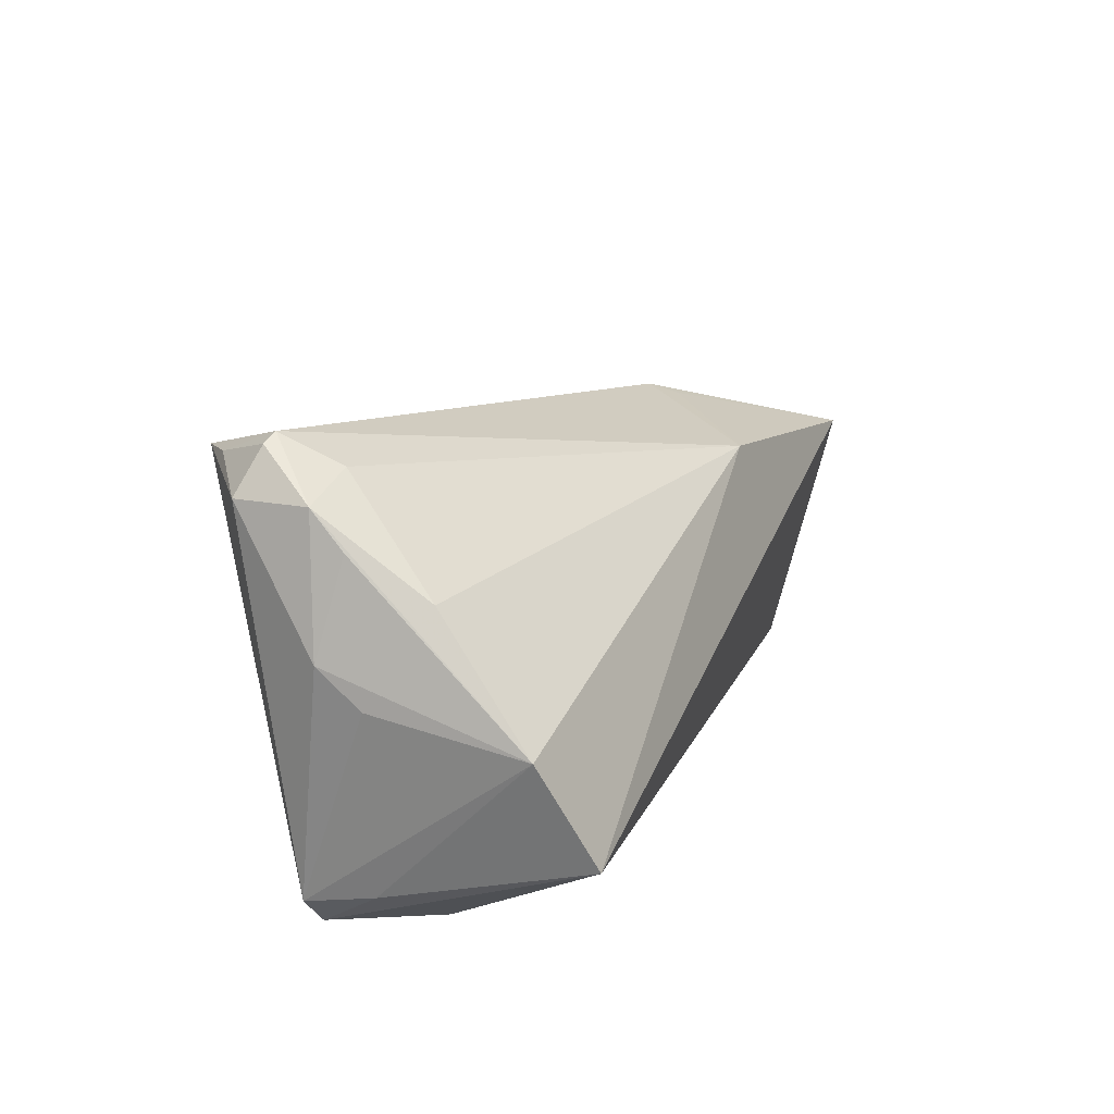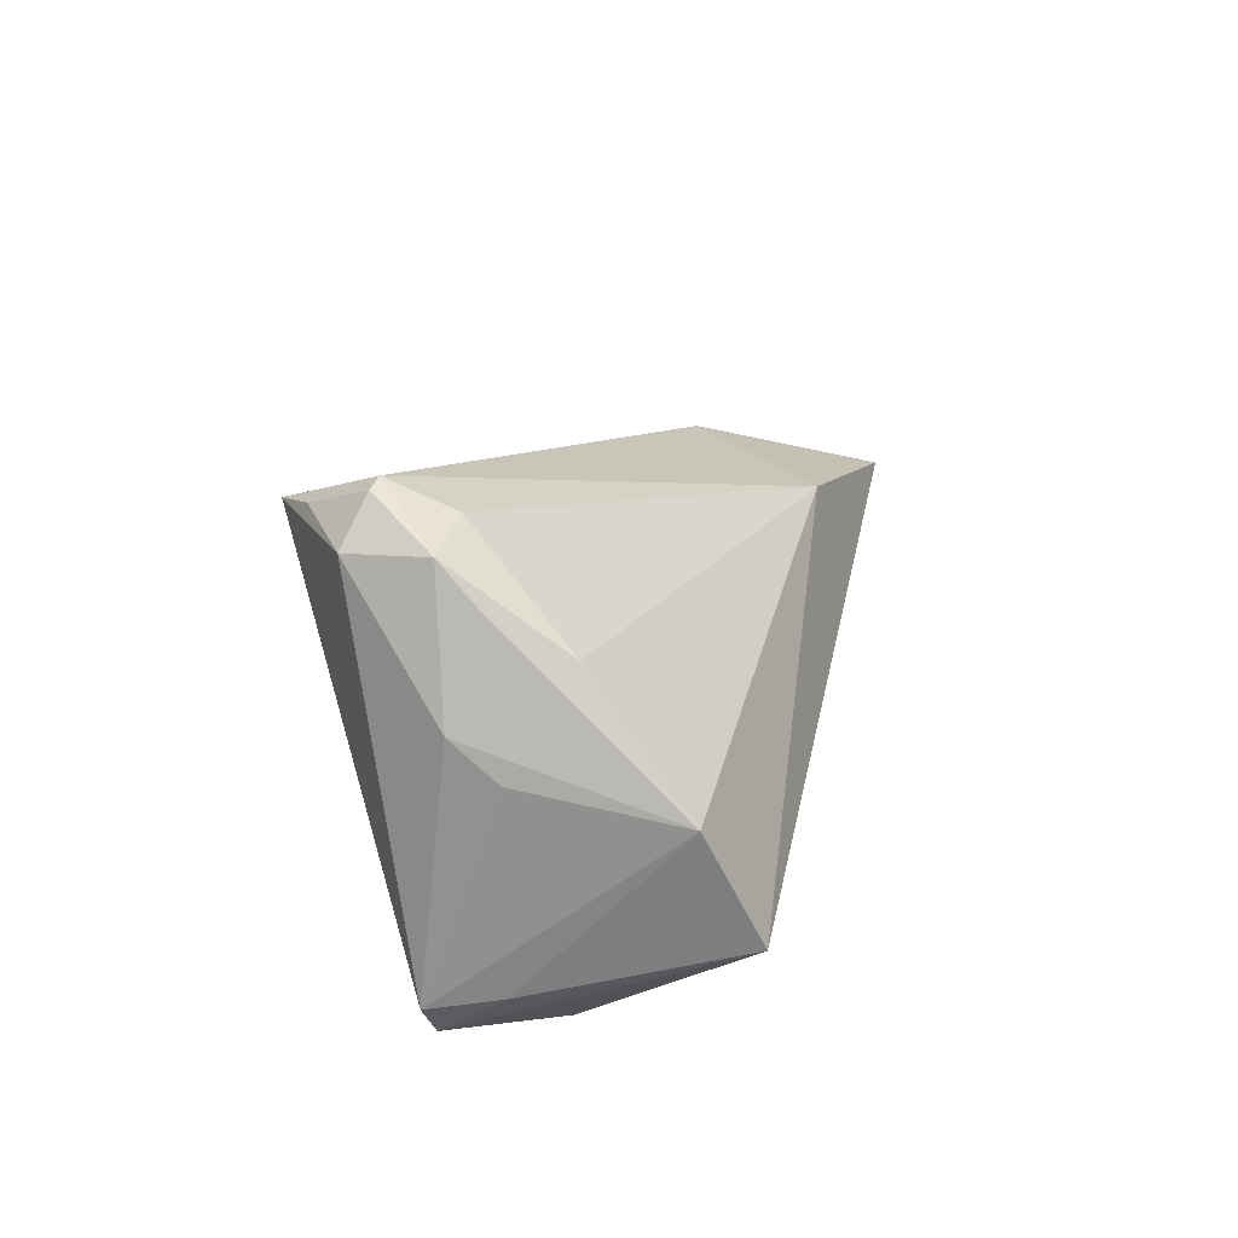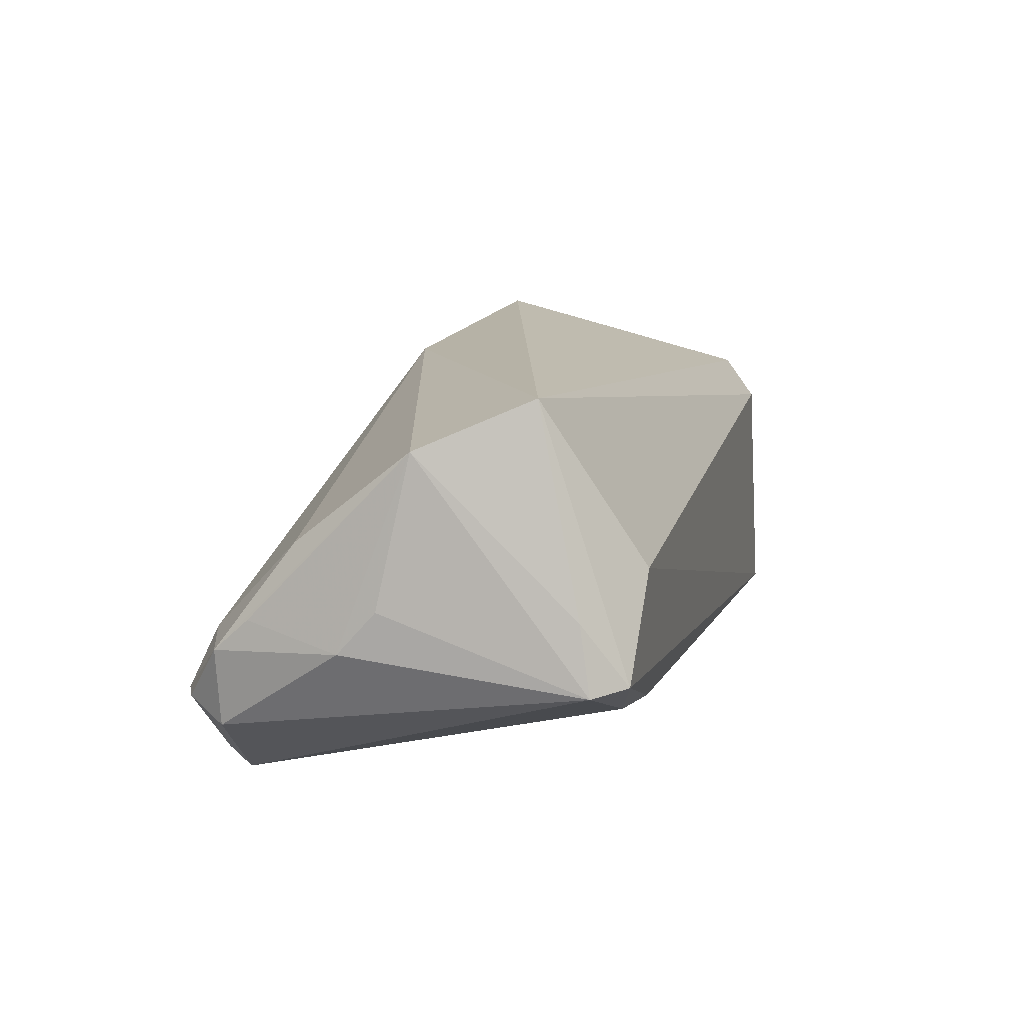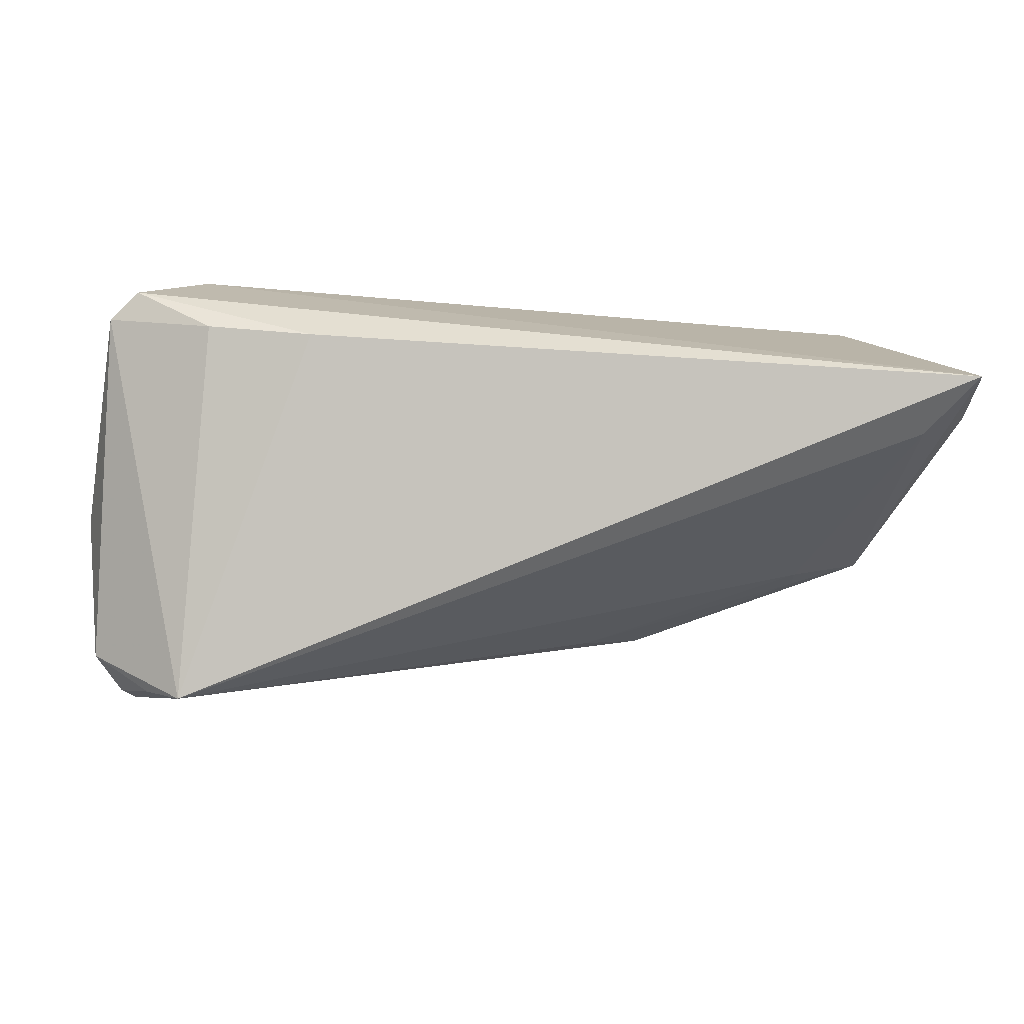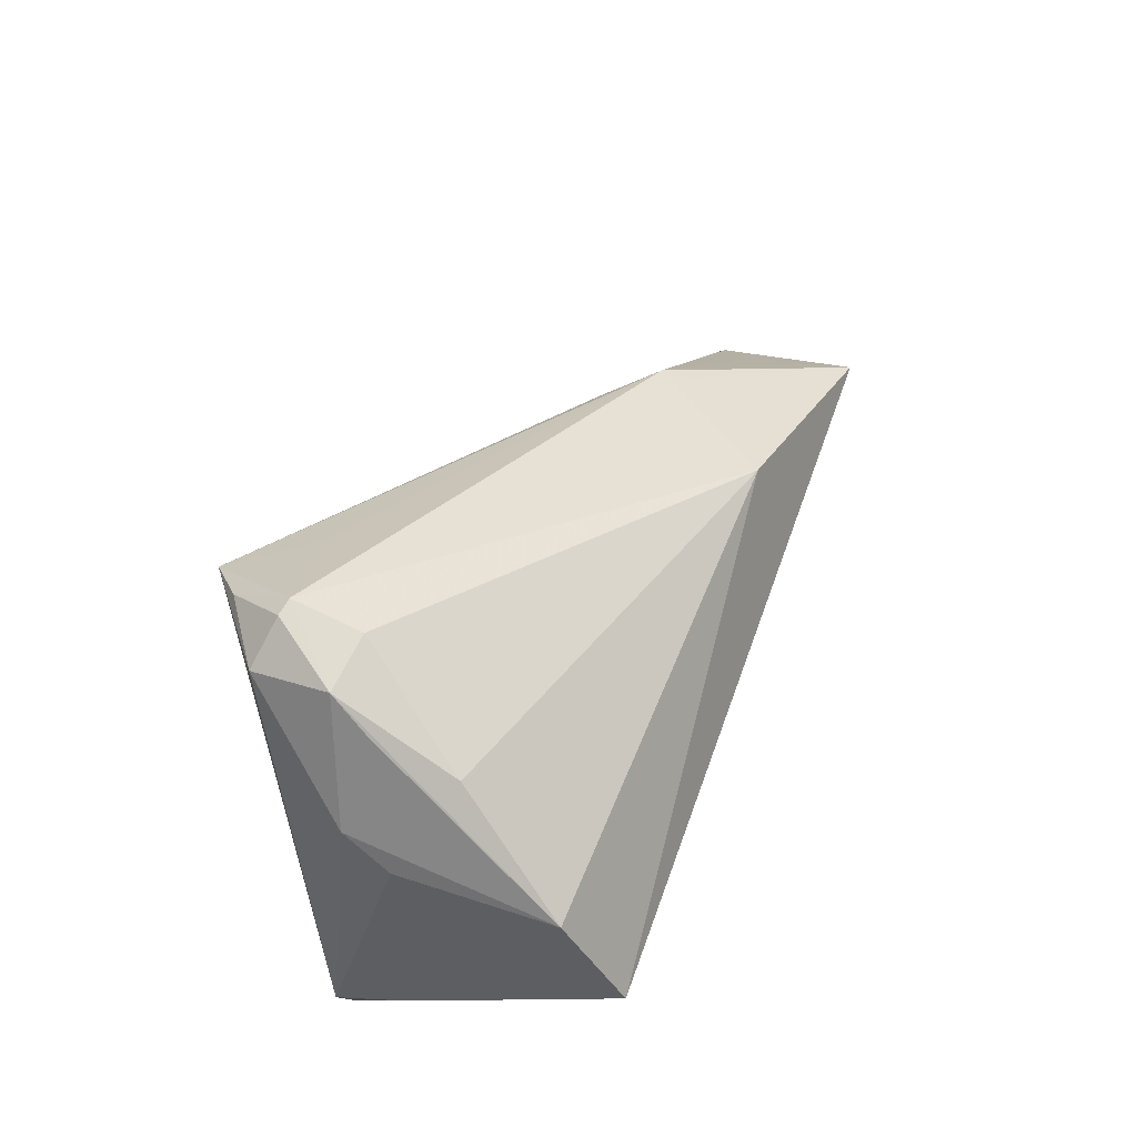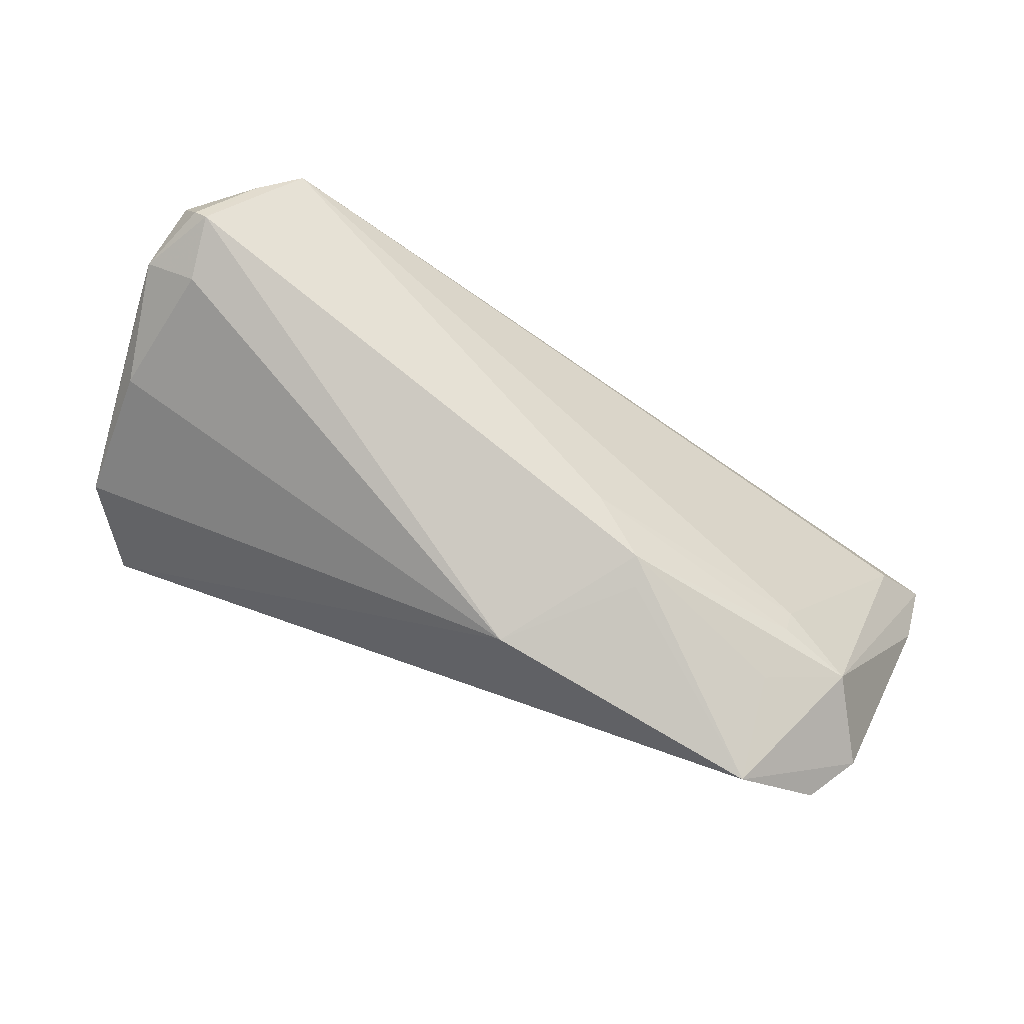
<metadata>
{"format":"obj","ext":"obj","renderer":"f3d","projection":"perspective","resolution":1024,"background":"white","views":[{"elev":18.4,"azim":-68.7,"up":"+Y"},{"elev":16.8,"azim":-78.3,"up":"+Y"},{"elev":12.7,"azim":-75.7,"up":"+Z"},{"elev":-77.5,"azim":-5.1,"up":"+Z"},{"elev":36.7,"azim":-70.3,"up":"+Y"},{"elev":69.7,"azim":23.5,"up":"+Y"}]}
</metadata>
<code>
v 0.007951 0.01531 0.02221
v -0.05395 -0.0278 -0.007481
v 0.05143 0.004817 0.005605
v 0.05311 -0.01983 -0.0199
v -0.04279 0.02383 -0.02562
v -0.0494 0.02495 -0.005059
v -0.05639 -0.02232 0.0004898
v -0.05603 0.02209 -0.01546
v 0.04184 0.005749 0.0003521
v -0.05734 -0.002638 0.01967
v 0.05343 0.0008029 0.02163
v -0.04313 -0.02488 -0.01374
v -0.05711 0.0179 -0.001682
v 0.04395 0.01026 0.02562
v -0.04632 -0.02846 0.004946
v -0.05681 0.0224 -0.00579
v 0.05979 -0.02136 -0.01279
v 0.02023 0.01931 0.005639
v 0.04174 0.009953 0.0115
v -0.03519 0.0248 -0.01581
v -0.05979 0.005831 -0.004316
v -0.05479 0.01254 0.00762
v 0.0421 0.007873 0.0034
v 0.05917 -0.02846 -0.02227
v -0.05059 0.02846 -0.01282
v 0.04643 -0.02846 0.01112
v -0.05745 -0.02381 -0.008114
v 0.05737 -0.00184 0.01444
v -0.05943 0.001131 0.001003
v -0.05258 0.02748 -0.01329
v -0.05258 -0.01646 0.02562
v 0.02168 0.01804 0.009196
v -0.04766 0.02467 -0.02124
v 0.01267 0.01859 -0.0003196
v 0.04749 -0.02426 0.01647
v -0.02916 -0.02538 -0.01639
f 7 2 31
f 2 7 27
f 36 5 24
f 24 2 36
f 31 26 35
f 35 26 24
f 31 2 15
f 15 26 31
f 15 2 24
f 24 26 15
f 17 3 28
f 24 3 17
f 28 35 17
f 17 35 24
f 24 5 4
f 4 3 24
f 21 27 29
f 12 27 5
f 5 36 12
f 2 27 12
f 12 36 2
f 11 35 28
f 9 4 5
f 3 4 9
f 5 34 9
f 31 1 10
f 1 22 10
f 10 7 31
f 21 29 10
f 10 27 7
f 10 29 27
f 18 25 1
f 18 34 5
f 6 22 1
f 1 25 6
f 5 27 8
f 8 27 21
f 3 18 19
f 23 9 34
f 34 18 23
f 3 9 23
f 23 18 3
f 14 19 18
f 3 19 14
f 14 1 31
f 28 3 14
f 14 11 28
f 31 35 14
f 35 11 14
f 5 25 20
f 20 18 5
f 25 18 20
f 22 6 16
f 16 6 25
f 16 8 21
f 16 10 22
f 33 25 5
f 5 8 33
f 32 18 1
f 1 14 32
f 32 14 18
f 21 10 13
f 13 16 21
f 10 16 13
f 25 33 30
f 30 33 8
f 30 16 25
f 8 16 30

</code>
